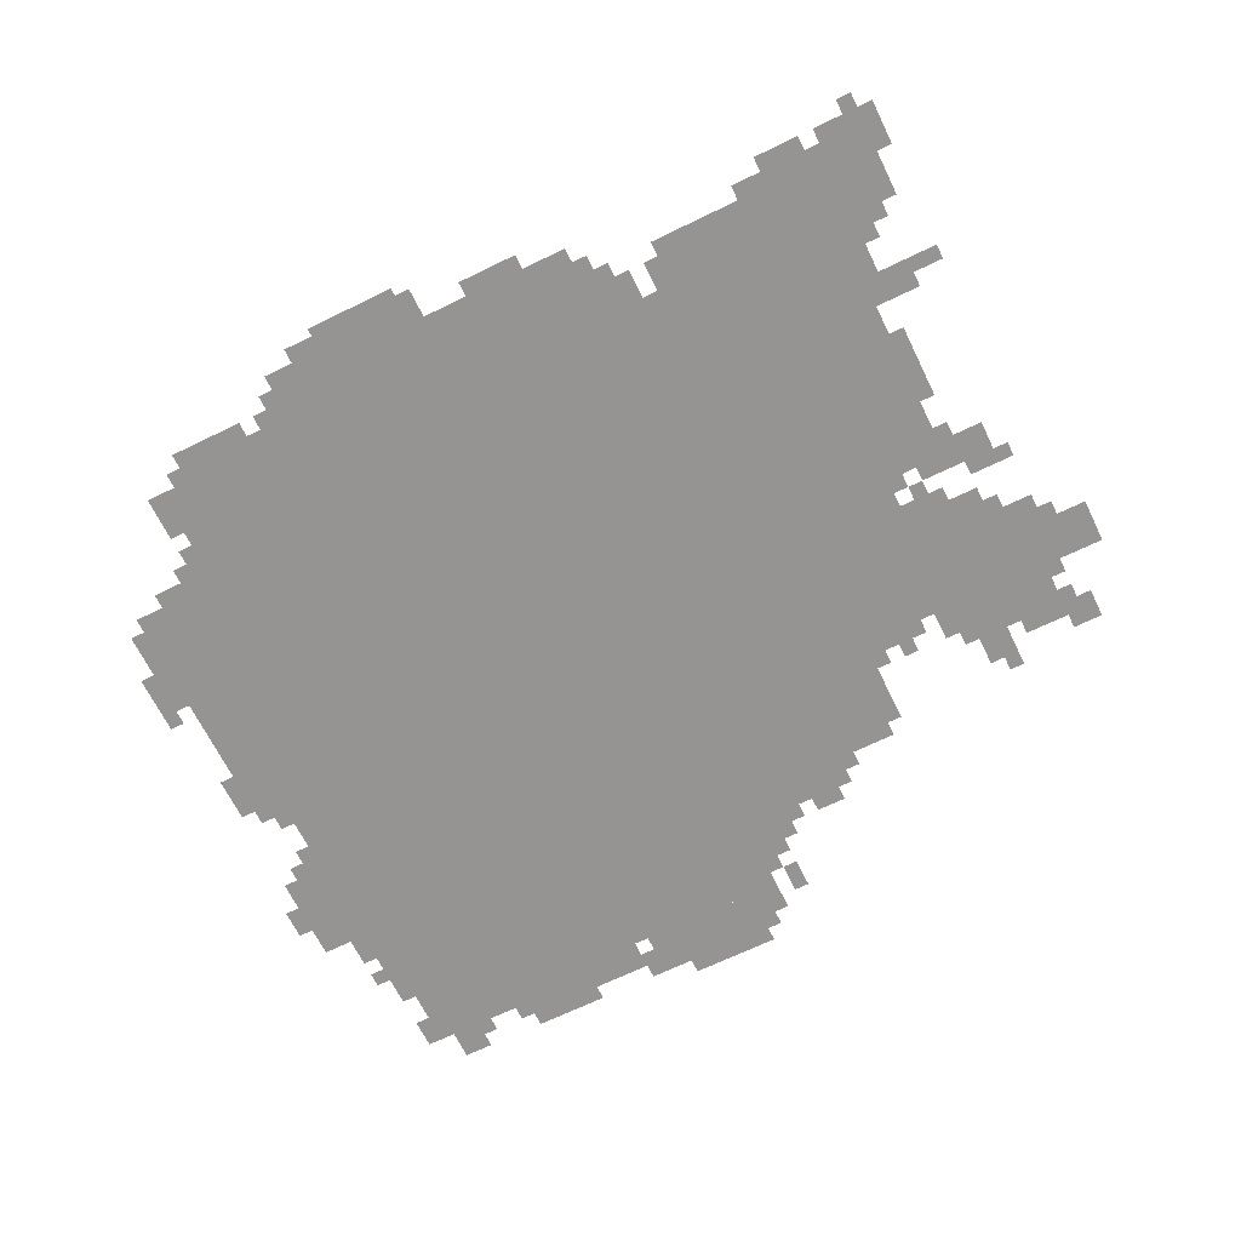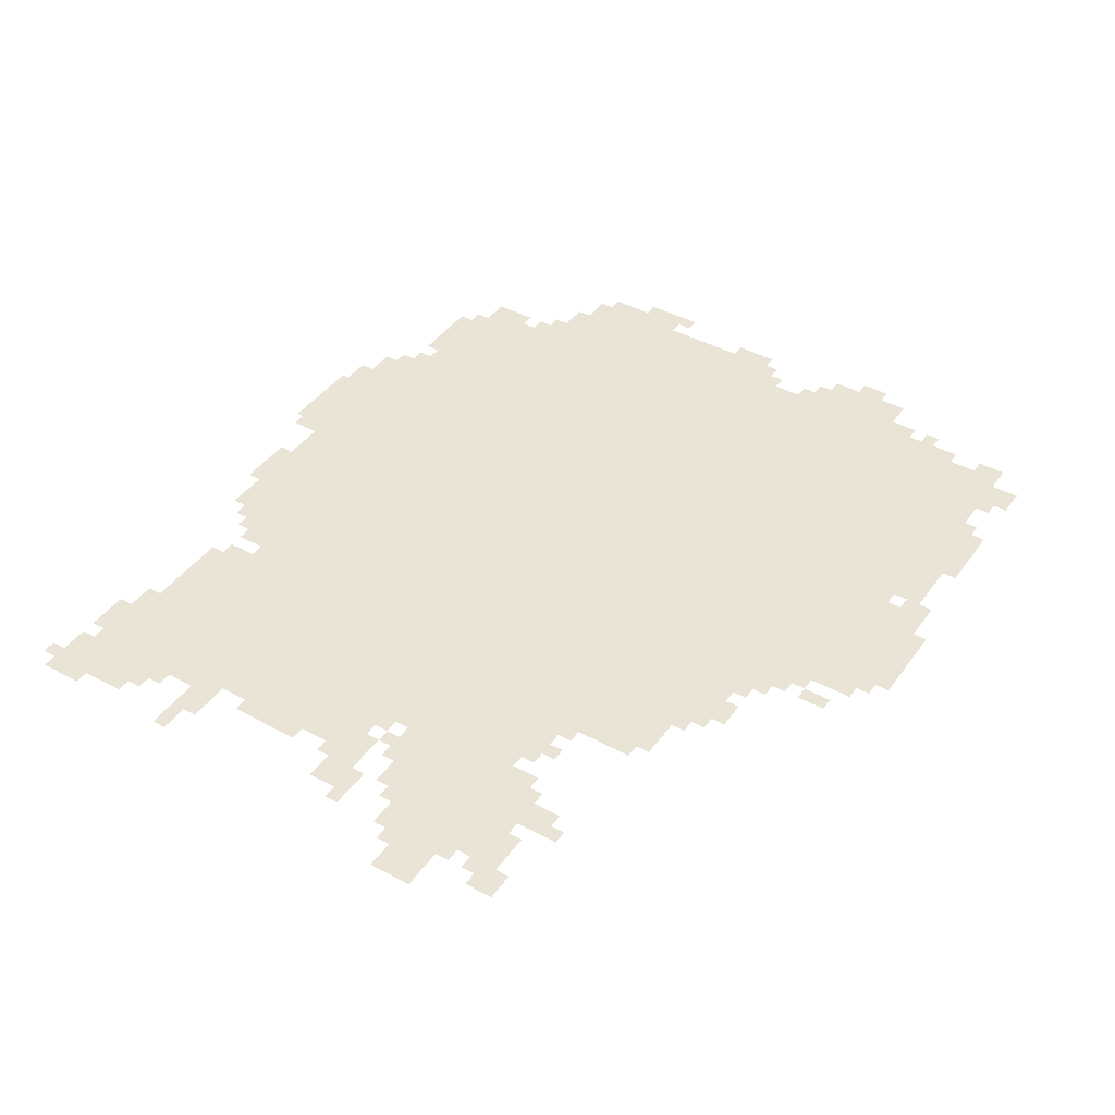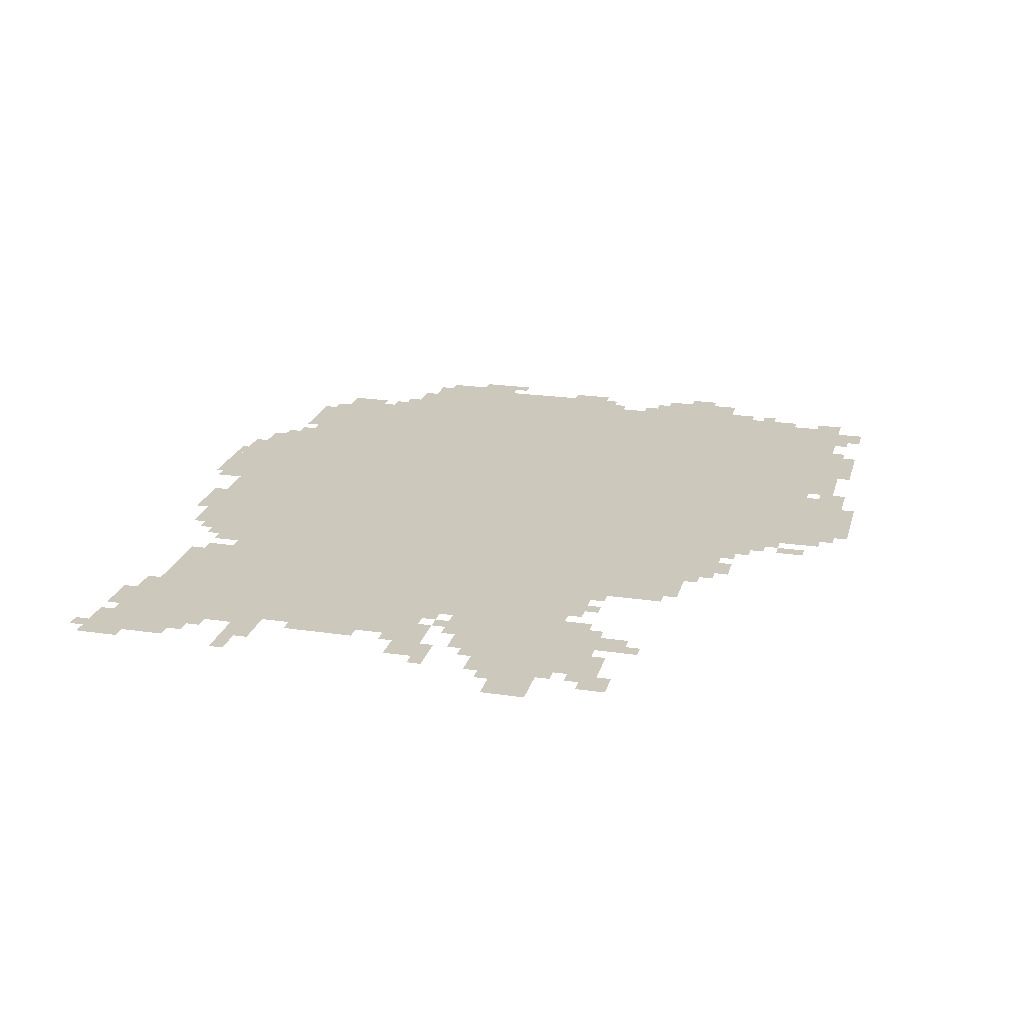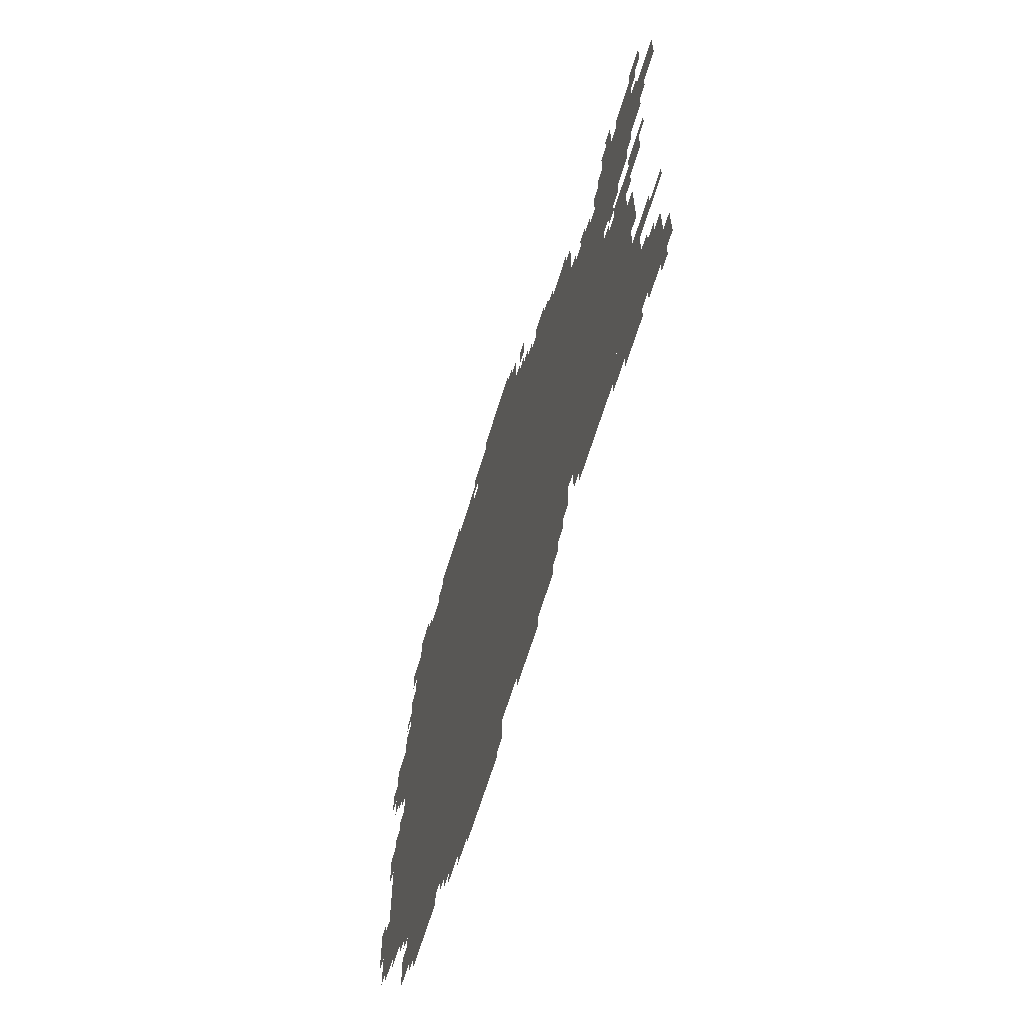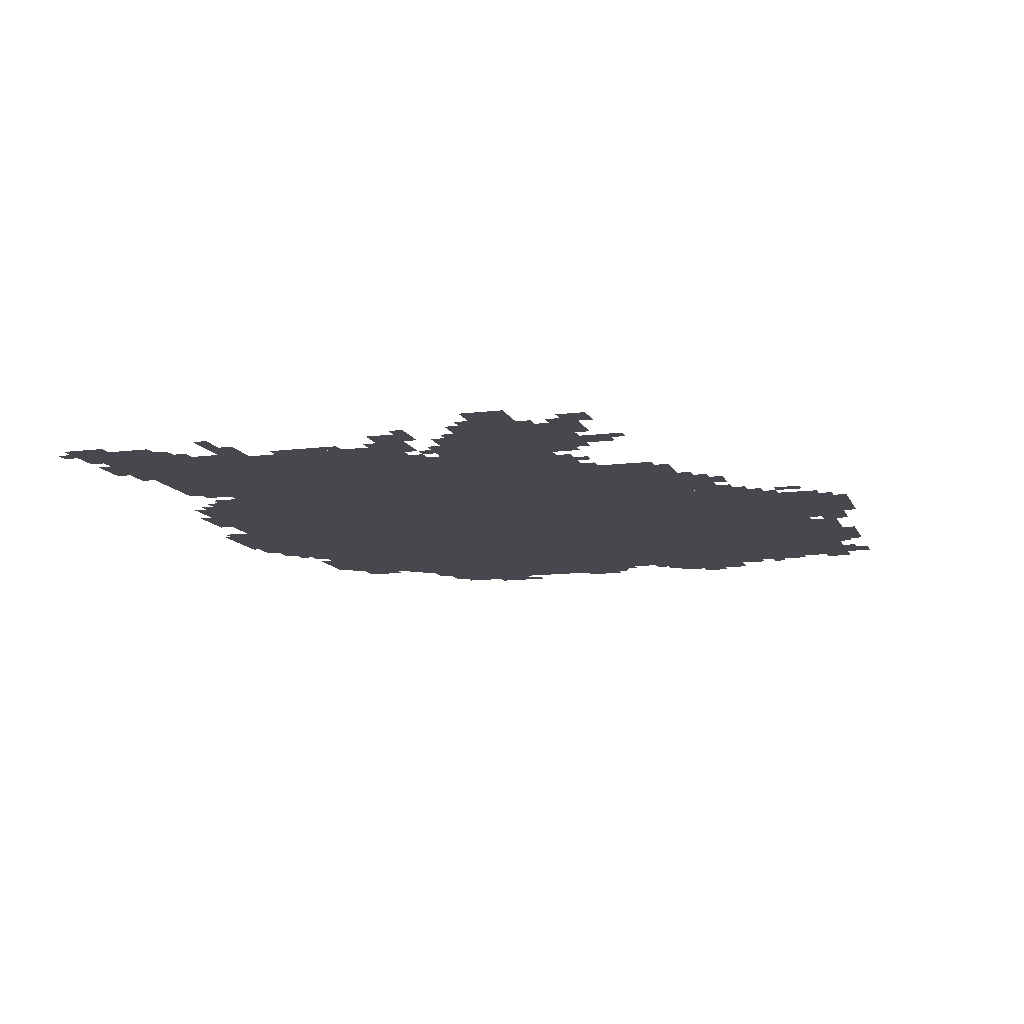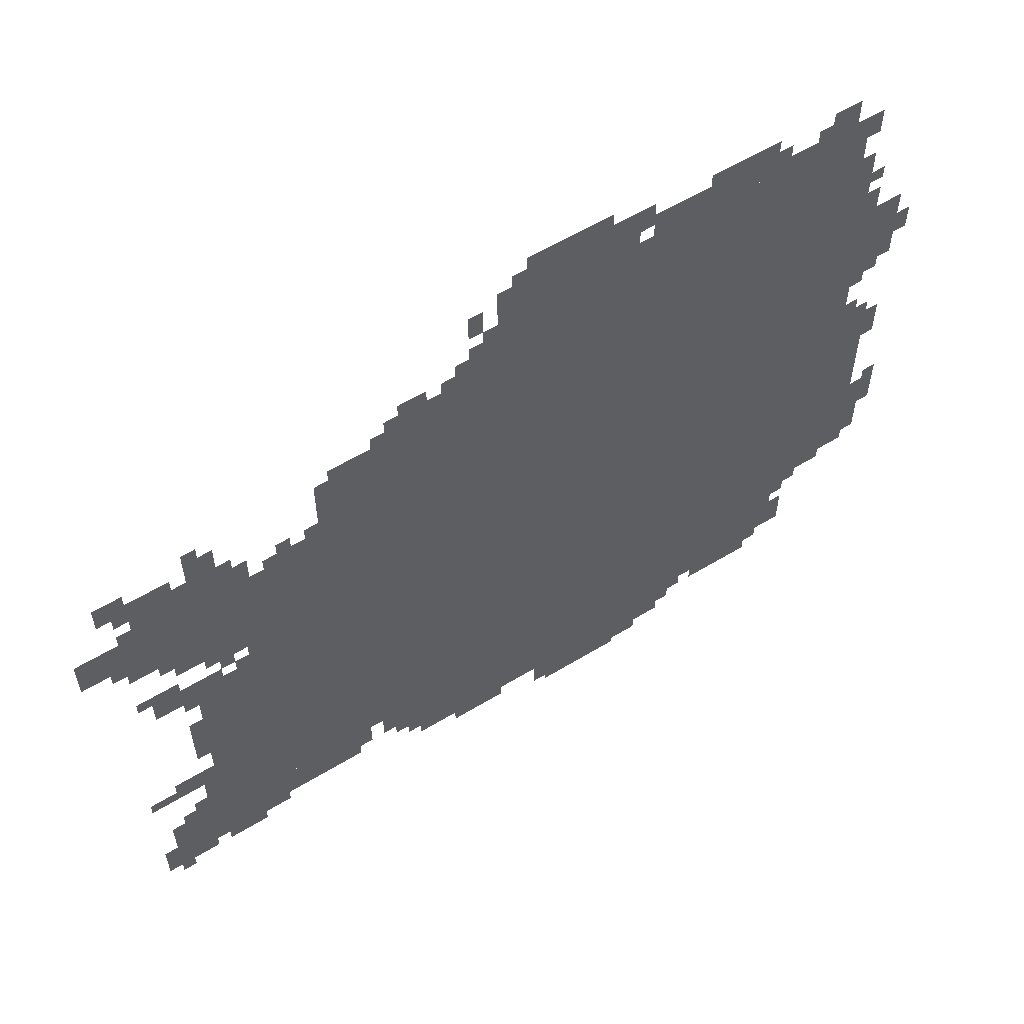
<metadata>
{"format":"obj","ext":"obj","renderer":"f3d","projection":"perspective","resolution":1024,"background":"white","views":[{"elev":-67.1,"azim":26.1,"up":"+Z"},{"elev":42.5,"azim":122.9,"up":"+Z"},{"elev":22.2,"azim":104.4,"up":"+Z"},{"elev":-64.8,"azim":73.1,"up":"+Y"},{"elev":-11.8,"azim":106.9,"up":"+Z"},{"elev":58.3,"azim":147.9,"up":"+Y"}]}
</metadata>
<code>
g heiyansheshou-mesh
v -640 753 0
v -640 1361 0
v -1728 1361 0
v -1728 753 0
v -640 177 0
v -640 753 0
v -1728 753 0
v -1728 177 0
v -352 241 0
v -352 689 0
v -640 689 0
v -640 241 0
v -352 689 0
v -352 1137 0
v -640 1137 0
v -640 689 0
v -960 1361 0
v -960 1585 0
v -1408 1585 0
v -1408 1361 0
v -1408 1361 0
v -1408 1585 0
v -1824 1585 0
v -1824 1361 0
v -128 977 0
v -128 1233 0
v -352 1233 0
v -352 977 0
v -1728 657 0
v -1728 945 0
v -1920 945 0
v -1920 657 0
v -1728 401 0
v -1728 657 0
v -1920 657 0
v -1920 401 0
v -224 113 0
v -224 465 0
v -352 465 0
v -352 113 0
v -224 465 0
v -224 817 0
v -352 817 0
v -352 465 0
v -1088 81 0
v -1088 177 0
v -1440 177 0
v -1440 81 0
v -736 81 0
v -736 177 0
v -1088 177 0
v -1088 81 0
v -1728 1137 0
v -1728 1361 0
v -1856 1361 0
v -1856 1137 0
v -1728 945 0
v -1728 1137 0
v -1856 1137 0
v -1856 945 0
v -96 113 0
v -96 273 0
v -224 273 0
v -224 113 0
v -384 145 0
v -384 241 0
v -576 241 0
v -576 145 0
v -544 1137 0
v -544 1329 0
v -640 1329 0
v -640 1137 0
v -1856 1105 0
v -1856 1297 0
v -1952 1297 0
v -1952 1105 0
v -992 1585 0
v -992 1681 0
v -1152 1681 0
v -1152 1585 0
v -1152 1585 0
v -1152 1681 0
v -1280 1681 0
v -1280 1585 0
v 0 1041 0
v 0 1137 0
v -128 1137 0
v -128 1041 0
v -1056 17 0
v -1056 81 0
v -1216 81 0
v -1216 17 0
v -1312 1585 0
v -1312 1649 0
v -1472 1649 0
v -1472 1585 0
v -1472 1585 0
v -1472 1649 0
v -1632 1649 0
v -1632 1585 0
v -832 1361 0
v -832 1425 0
v -960 1425 0
v -960 1361 0
v -1216 17 0
v -1216 81 0
v -1344 81 0
v -1344 17 0
v -704 1361 0
v -704 1425 0
v -832 1425 0
v -832 1361 0
v -896 1425 0
v -896 1521 0
v -960 1521 0
v -960 1425 0
v -128 785 0
v -128 881 0
v -192 881 0
v -192 785 0
v -128 401 0
v -128 465 0
v -224 465 0
v -224 401 0
v -192 913 0
v -192 977 0
v -288 977 0
v -288 913 0
v -1504 113 0
v -1504 177 0
v -1600 177 0
v -1600 113 0
v -1600 113 0
v -1600 177 0
v -1664 177 0
v -1664 113 0
v -288 913 0
v -288 977 0
v -352 977 0
v -352 913 0
v -256 1233 0
v -256 1297 0
v -320 1297 0
v -320 1233 0
v -1632 1585 0
v -1632 1617 0
v -1760 1617 0
v -1760 1585 0
v -1728 1617 0
v -1728 1681 0
v -1792 1681 0
v -1792 1617 0
v -1184 0 0
v -1184 17 0
v -1280 17 0
v -1280 0 0
v -1440 1649 0
v -1440 1681 0
v -1536 1681 0
v -1536 1649 0
v -192 593 0
v -192 689 0
v -224 689 0
v -224 593 0
v -64 1233 0
v -64 1265 0
v -160 1265 0
v -160 1233 0
v -1120 1681 0
v -1120 1713 0
v -1216 1713 0
v -1216 1681 0
v -1024 1681 0
v -1024 1713 0
v -1120 1713 0
v -1120 1681 0
v -1760 1585 0
v -1760 1617 0
v -1856 1617 0
v -1856 1585 0
v -1920 529 0
v -1920 625 0
v -1952 625 0
v -1952 529 0
v -1088 0 0
v -1088 17 0
v -1184 17 0
v -1184 0 0
v -1920 433 0
v -1920 529 0
v -1952 529 0
v -1952 433 0
v -736 1425 0
v -736 1457 0
v -800 1457 0
v -800 1425 0
v -64 1265 0
v -64 1297 0
v -128 1297 0
v -128 1265 0
v -576 1329 0
v -576 1361 0
v -640 1361 0
v -640 1329 0
v -1856 1297 0
v -1856 1361 0
v -1888 1361 0
v -1888 1297 0
v -1952 1169 0
v -1952 1233 0
v -1984 1233 0
v -1984 1169 0
v -864 1425 0
v -864 1489 0
v -896 1489 0
v -896 1425 0
v -224 81 0
v -224 113 0
v -288 113 0
v -288 81 0
v -1728 209 0
v -1728 273 0
v -1760 273 0
v -1760 209 0
v -1280 1617 0
v -1280 1681 0
v -1312 1681 0
v -1312 1617 0
v -896 1553 0
v -896 1617 0
v -928 1617 0
v -928 1553 0
v -960 1585 0
v -960 1649 0
v -992 1649 0
v -992 1585 0
v -352 1137 0
v -352 1201 0
v -384 1201 0
v -384 1137 0
v -64 113 0
v -64 177 0
v -96 177 0
v -96 113 0
v -576 177 0
v -576 241 0
v -608 241 0
v -608 177 0
v -672 145 0
v -672 177 0
v -736 177 0
v -736 145 0
v -1344 49 0
v -1344 81 0
v -1408 81 0
v -1408 49 0
v -1440 113 0
v -1440 177 0
v -1472 177 0
v -1472 113 0
v -160 273 0
v -160 337 0
v -192 337 0
v -192 273 0
v -64 1009 0
v -64 1041 0
v -128 1041 0
v -128 1009 0
v -1856 1041 0
v -1856 1105 0
v -1888 1105 0
v -1888 1041 0
v -224 817 0
v -224 849 0
v -288 849 0
v -288 817 0
v -1728 305 0
v -1728 369 0
v -1760 369 0
v -1760 305 0
v -64 401 0
v -64 433 0
v -128 433 0
v -128 401 0
v -192 785 0
v -192 849 0
v -224 849 0
v -224 785 0
v -192 337 0
v -192 401 0
v -224 401 0
v -224 337 0
v -1952 529 0
v -1952 593 0
v -1984 593 0
v -1984 529 0
v -1952 593 0
v -1952 657 0
v -1984 657 0
v -1984 593 0
v -1792 369 0
v -1792 401 0
v -1856 401 0
v -1856 369 0
v -1728 369 0
v -1728 401 0
v -1792 401 0
v -1792 369 0
v -192 273 0
v -192 337 0
v -224 337 0
v -224 273 0
v -1824 1425 0
v -1824 1489 0
v -1856 1489 0
v -1856 1425 0
v -192 529 0
v -192 593 0
v -224 593 0
v -224 529 0
v -1536 1649 0
v -1536 1681 0
v -1600 1681 0
v -1600 1649 0
v -480 1137 0
v -480 1169 0
v -544 1169 0
v -544 1137 0
v -416 1137 0
v -416 1169 0
v -480 1169 0
v -480 1137 0
v -1824 1361 0
v -1824 1425 0
v -1856 1425 0
v -1856 1361 0
v -352 177 0
v -352 241 0
v -384 241 0
v -384 177 0
v -256 881 0
v -256 913 0
v -320 913 0
v -320 881 0
v -896 49 0
v -896 81 0
v -960 81 0
v -960 49 0
v -160 1233 0
v -160 1265 0
v -224 1265 0
v -224 1233 0
v -1920 849 0
v -1920 913 0
v -1952 913 0
v -1952 849 0
v -64 81 0
v -64 113 0
v -128 113 0
v -128 81 0
v -352 113 0
v -352 177 0
v -384 177 0
v -384 113 0
v -832 49 0
v -832 81 0
v -896 81 0
v -896 49 0
v -128 81 0
v -128 113 0
v -192 113 0
v -192 81 0
v -1856 945 0
v -1856 977 0
v -1888 977 0
v -1888 945 0
v -288 849 0
v -288 881 0
v -320 881 0
v -320 849 0
v -96 849 0
v -96 881 0
v -128 881 0
v -128 849 0
v -1888 1073 0
v -1888 1105 0
v -1920 1105 0
v -1920 1073 0
v -96 1137 0
v -96 1169 0
v -128 1169 0
v -128 1137 0
v -160 945 0
v -160 977 0
v -192 977 0
v -192 945 0
v -96 977 0
v -96 1009 0
v -128 1009 0
v -128 977 0
v -704 113 0
v -704 145 0
v -736 145 0
v -736 113 0
v -1664 145 0
v -1664 177 0
v -1696 177 0
v -1696 145 0
v -1472 145 0
v -1472 177 0
v -1504 177 0
v -1504 145 0
v -96 49 0
v -96 81 0
v -128 81 0
v -128 49 0
v -320 817 0
v -320 849 0
v -352 849 0
v -352 817 0
v -1760 337 0
v -1760 369 0
v -1792 369 0
v -1792 337 0
v -128 273 0
v -128 305 0
v -160 305 0
v -160 273 0
v -512 1169 0
v -512 1201 0
v -544 1201 0
v -544 1169 0
v -192 753 0
v -192 785 0
v -224 785 0
v -224 753 0
v -1696 1617 0
v -1696 1649 0
v -1728 1649 0
v -1728 1617 0
v -1824 1553 0
v -1824 1585 0
v -1856 1585 0
v -1856 1553 0
v -320 881 0
v -320 913 0
v -352 913 0
v -352 881 0
v -1920 817 0
v -1920 849 0
v -1952 849 0
v -1952 817 0
v -1728 177 0
v -1728 209 0
v -1760 209 0
v -1760 177 0
v -288 81 0
v -288 113 0
v -320 113 0
v -320 81 0
v -256 1297 0
v -256 1329 0
v -288 1329 0
v -288 1297 0
v -96 1201 0
v -96 1233 0
v -128 1233 0
v -128 1201 0
v -448 1169 0
v -448 1201 0
v -480 1201 0
v -480 1169 0
v -672 1361 0
v -672 1393 0
v -704 1393 0
v -704 1361 0
v -928 1521 0
v -928 1553 0
v -960 1553 0
v -960 1521 0
v -832 1425 0
v -832 1457 0
v -864 1457 0
v -864 1425 0
v -1856 1393 0
v -1856 1425 0
v -1888 1425 0
v -1888 1393 0
g heiyansheshou-mesh_0
f 3 2 1
f 1 4 3
f 7 6 5
f 5 8 7
f 11 10 9
f 9 12 11
f 15 14 13
f 13 16 15
f 19 18 17
f 17 20 19
f 23 22 21
f 21 24 23
f 27 26 25
f 25 28 27
f 31 30 29
f 29 32 31
f 35 34 33
f 33 36 35
f 39 38 37
f 37 40 39
f 43 42 41
f 41 44 43
f 47 46 45
f 45 48 47
f 51 50 49
f 49 52 51
f 55 54 53
f 53 56 55
f 59 58 57
f 57 60 59
f 63 62 61
f 61 64 63
f 67 66 65
f 65 68 67
f 71 70 69
f 69 72 71
f 75 74 73
f 73 76 75
f 79 78 77
f 77 80 79
f 83 82 81
f 81 84 83
f 87 86 85
f 85 88 87
f 91 90 89
f 89 92 91
f 95 94 93
f 93 96 95
f 99 98 97
f 97 100 99
f 103 102 101
f 101 104 103
f 107 106 105
f 105 108 107
f 111 110 109
f 109 112 111
f 115 114 113
f 113 116 115
f 119 118 117
f 117 120 119
f 123 122 121
f 121 124 123
f 127 126 125
f 125 128 127
f 131 130 129
f 129 132 131
f 135 134 133
f 133 136 135
f 139 138 137
f 137 140 139
f 143 142 141
f 141 144 143
f 147 146 145
f 145 148 147
f 151 150 149
f 149 152 151
f 155 154 153
f 153 156 155
f 159 158 157
f 157 160 159
f 163 162 161
f 161 164 163
f 167 166 165
f 165 168 167
f 171 170 169
f 169 172 171
f 175 174 173
f 173 176 175
f 179 178 177
f 177 180 179
f 183 182 181
f 181 184 183
f 187 186 185
f 185 188 187
f 191 190 189
f 189 192 191
f 195 194 193
f 193 196 195
f 199 198 197
f 197 200 199
f 203 202 201
f 201 204 203
f 207 206 205
f 205 208 207
f 211 210 209
f 209 212 211
f 215 214 213
f 213 216 215
f 219 218 217
f 217 220 219
f 223 222 221
f 221 224 223
f 227 226 225
f 225 228 227
f 231 230 229
f 229 232 231
f 235 234 233
f 233 236 235
f 239 238 237
f 237 240 239
f 243 242 241
f 241 244 243
f 247 246 245
f 245 248 247
f 251 250 249
f 249 252 251
f 255 254 253
f 253 256 255
f 259 258 257
f 257 260 259
f 263 262 261
f 261 264 263
f 267 266 265
f 265 268 267
f 271 270 269
f 269 272 271
f 275 274 273
f 273 276 275
f 279 278 277
f 277 280 279
f 283 282 281
f 281 284 283
f 287 286 285
f 285 288 287
f 291 290 289
f 289 292 291
f 295 294 293
f 293 296 295
f 299 298 297
f 297 300 299
f 303 302 301
f 301 304 303
f 307 306 305
f 305 308 307
f 311 310 309
f 309 312 311
f 315 314 313
f 313 316 315
f 319 318 317
f 317 320 319
f 323 322 321
f 321 324 323
f 327 326 325
f 325 328 327
f 331 330 329
f 329 332 331
f 335 334 333
f 333 336 335
f 339 338 337
f 337 340 339
f 343 342 341
f 341 344 343
f 347 346 345
f 345 348 347
f 351 350 349
f 349 352 351
f 355 354 353
f 353 356 355
f 359 358 357
f 357 360 359
f 363 362 361
f 361 364 363
f 367 366 365
f 365 368 367
f 371 370 369
f 369 372 371
f 375 374 373
f 373 376 375
f 379 378 377
f 377 380 379
f 383 382 381
f 381 384 383
f 387 386 385
f 385 388 387
f 391 390 389
f 389 392 391
f 395 394 393
f 393 396 395
f 399 398 397
f 397 400 399
f 403 402 401
f 401 404 403
f 407 406 405
f 405 408 407
f 411 410 409
f 409 412 411
f 415 414 413
f 413 416 415
f 419 418 417
f 417 420 419
f 423 422 421
f 421 424 423
f 427 426 425
f 425 428 427
f 431 430 429
f 429 432 431
f 435 434 433
f 433 436 435
f 439 438 437
f 437 440 439
f 443 442 441
f 441 444 443
f 447 446 445
f 445 448 447
f 451 450 449
f 449 452 451
f 455 454 453
f 453 456 455
f 459 458 457
f 457 460 459
f 463 462 461
f 461 464 463
f 467 466 465
f 465 468 467
f 471 470 469
f 469 472 471
f 475 474 473
f 473 476 475
f 479 478 477
f 477 480 479
f 483 482 481
f 481 484 483
f 487 486 485
f 485 488 487

</code>
